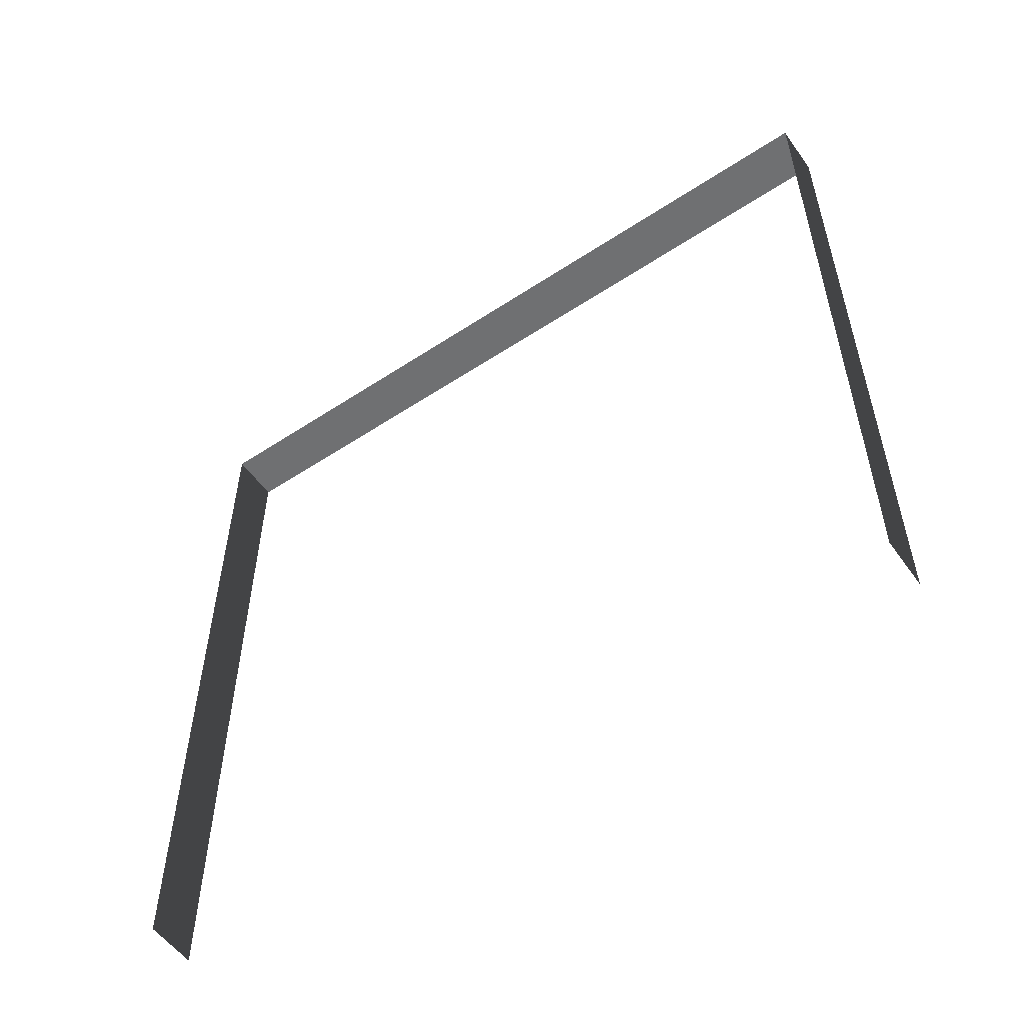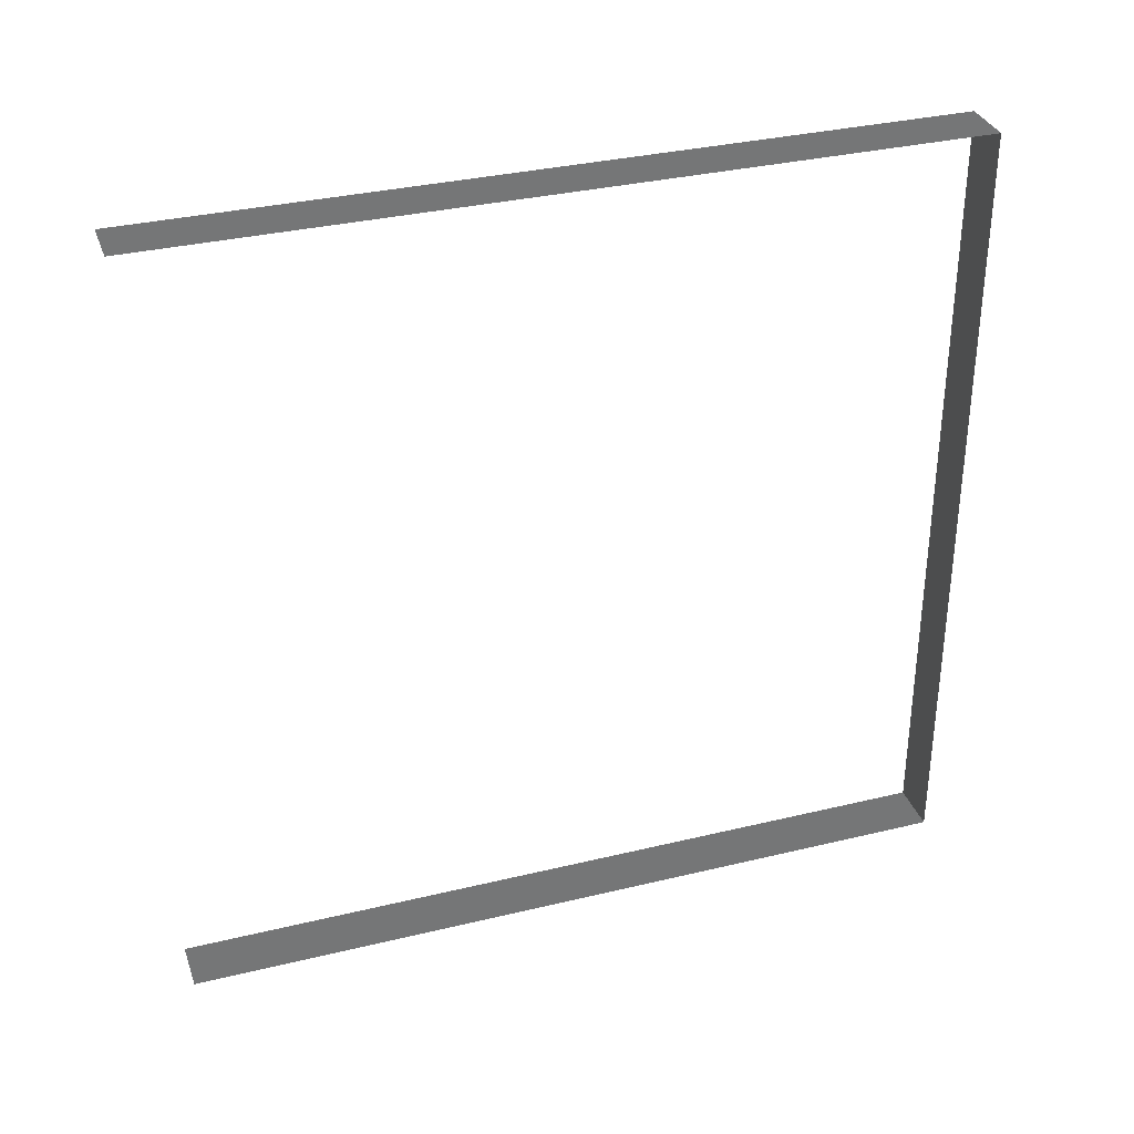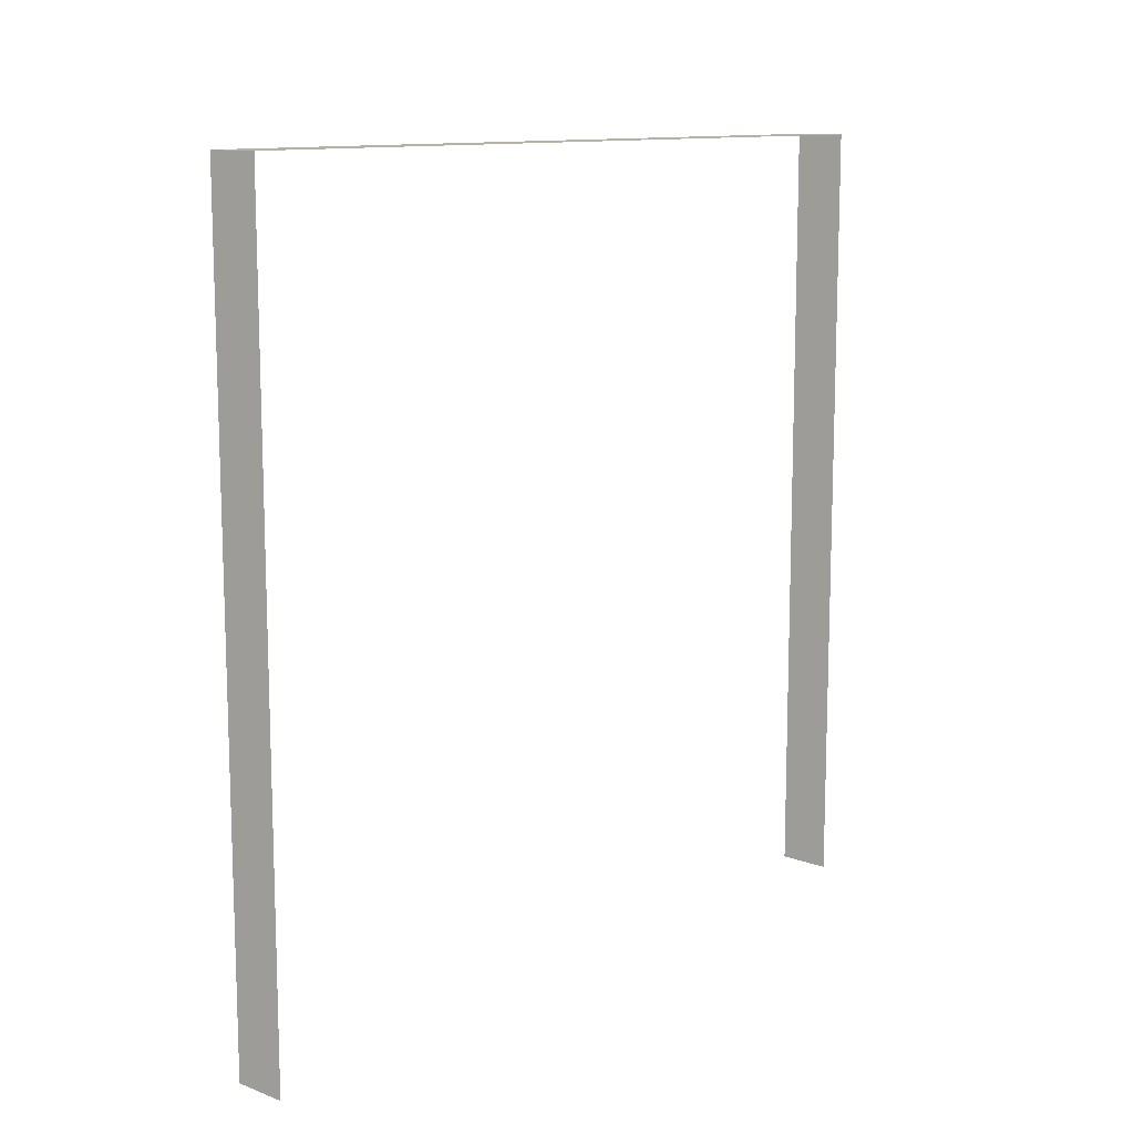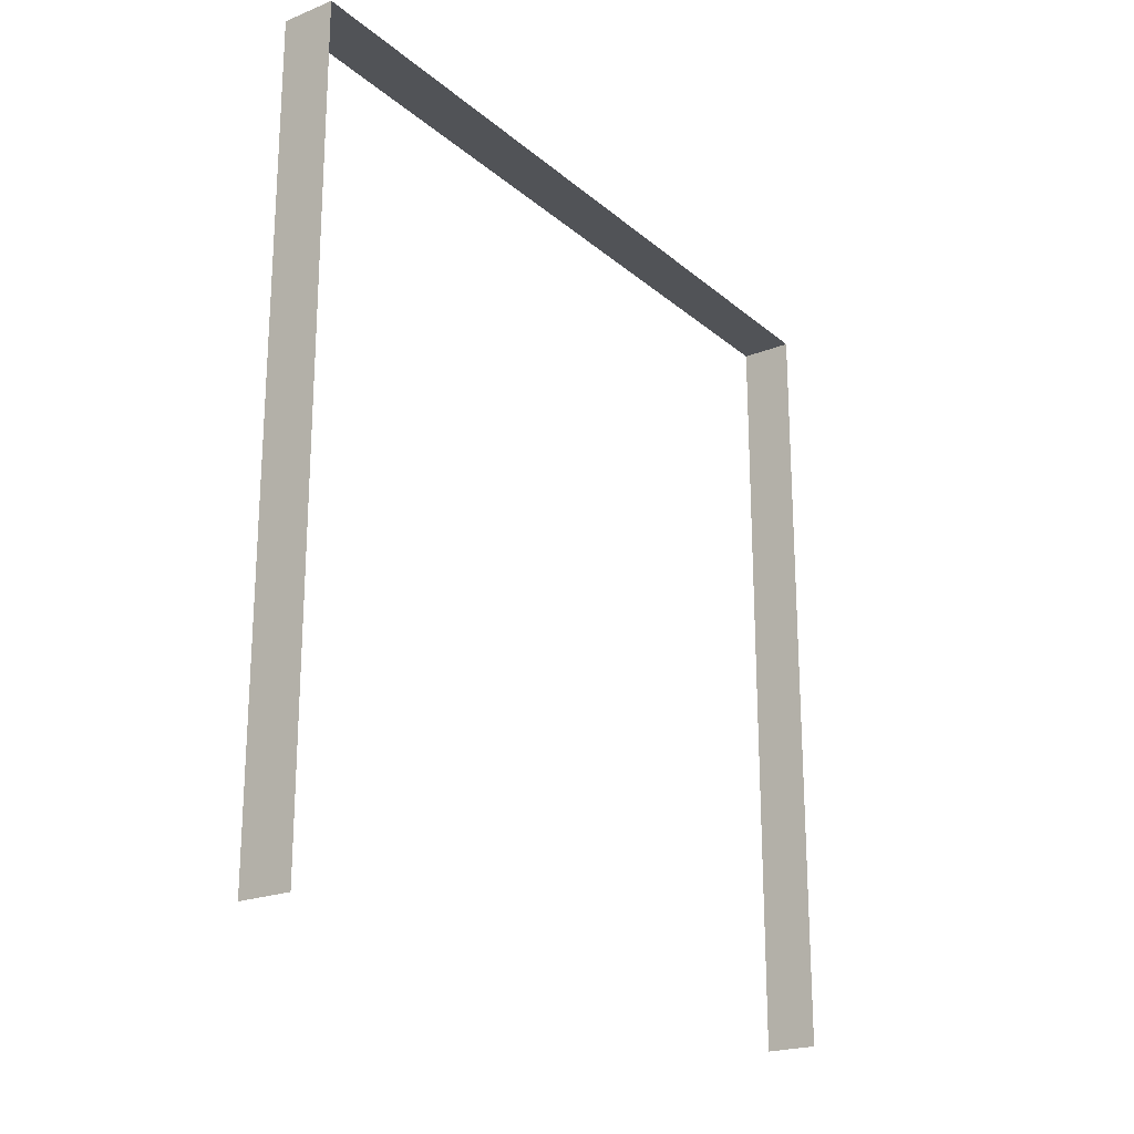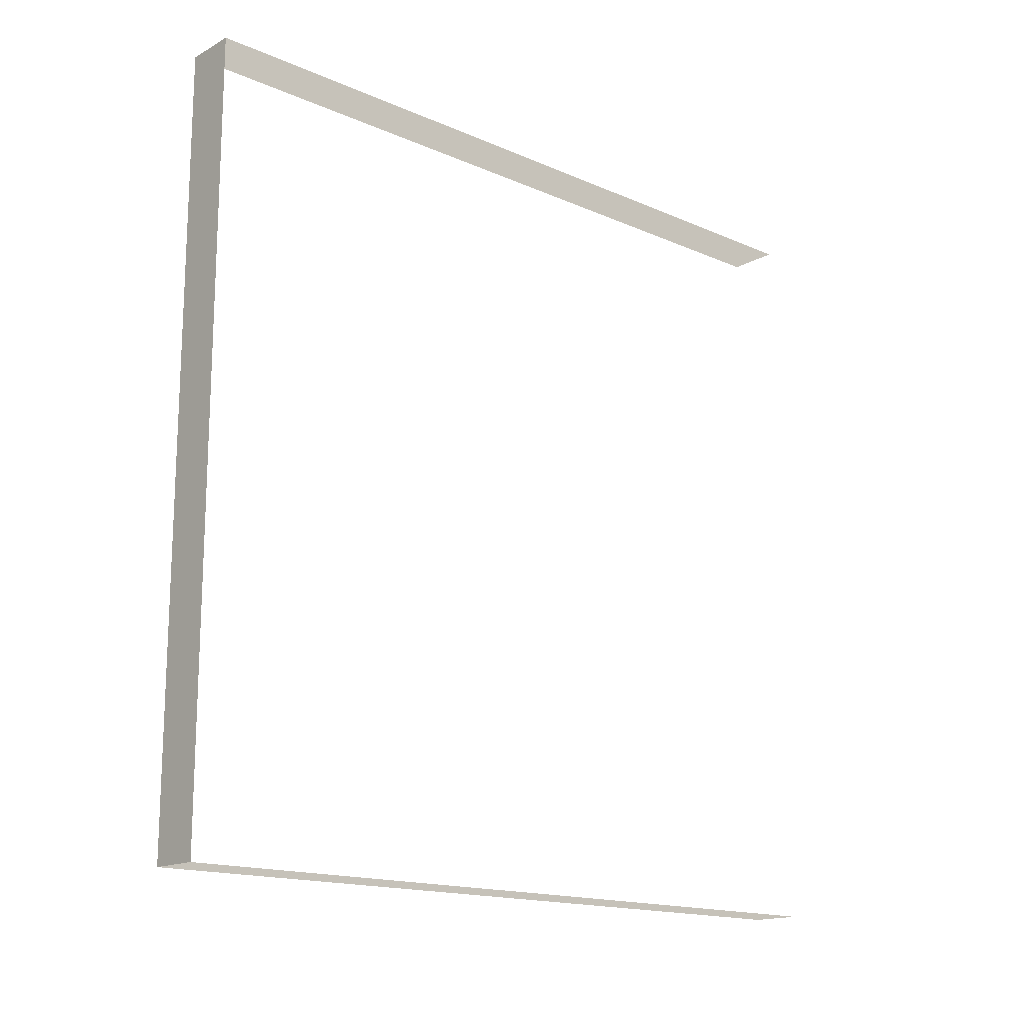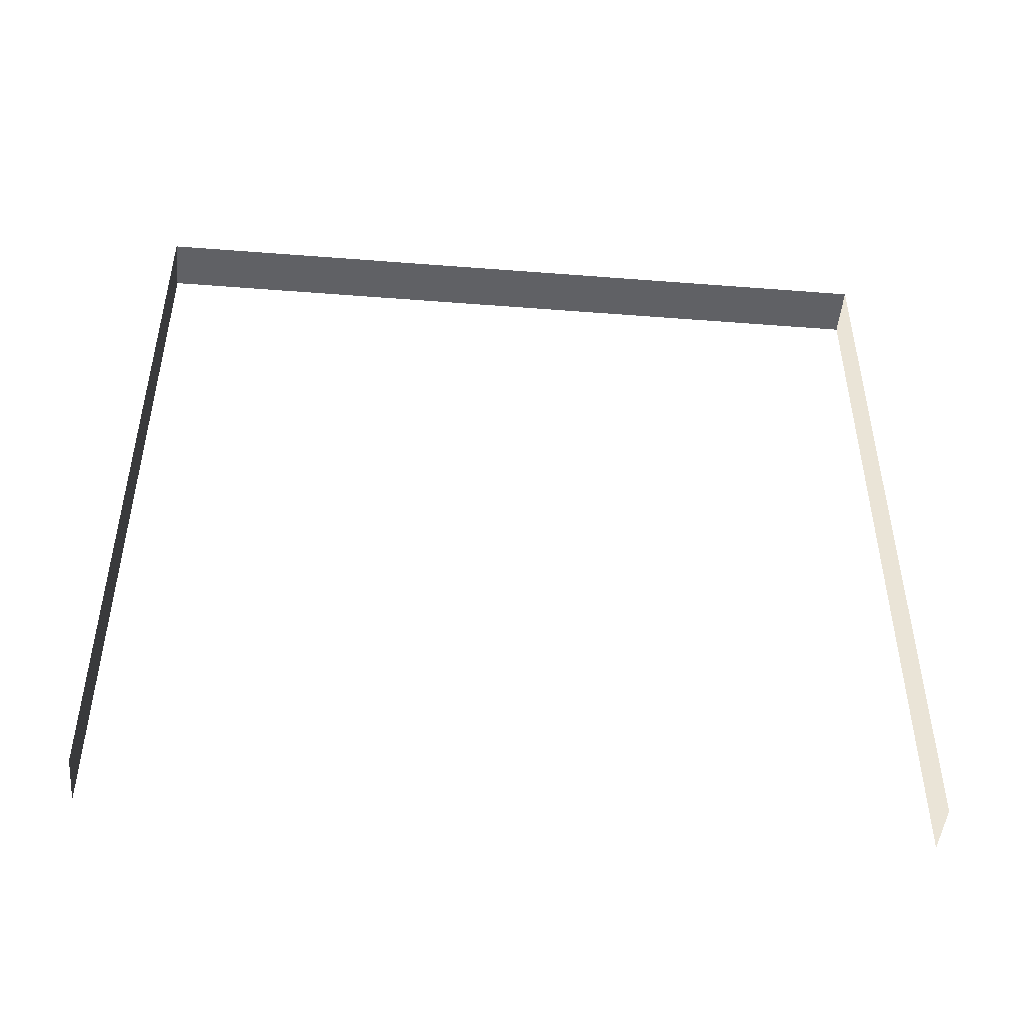
<metadata>
{"format":"obj","ext":"obj","renderer":"f3d","projection":"perspective","resolution":1024,"background":"white","views":[{"elev":-54.9,"azim":124.8,"up":"+Y"},{"elev":33.7,"azim":71.8,"up":"+Z"},{"elev":11.9,"azim":-138.5,"up":"+Y"},{"elev":-21.8,"azim":-145.0,"up":"+Y"},{"elev":-16.1,"azim":-131.9,"up":"+Z"},{"elev":-47.9,"azim":-95.0,"up":"+Y"}]}
</metadata>
<code>
v -0.2 3 3
v -2.073e-07 3 -9.247e-07
v 1.212e-07 3 3
v -0.2 3 -5.71e-07
v -0.2 3 -5.71e-07
v -2.073e-07 -4.714e-09 -9.247e-07
v -2.073e-07 3 -9.247e-07
v -0.2 -4.714e-09 -5.71e-07
v 1.212e-07 3 3
v -0.2 -4.194e-07 3
v -0.2 3 3
v 1.212e-07 -4.194e-07 3
g wall24_19668_445
f 1 3 2
f 2 4 1
f 5 7 6
f 6 8 5
f 9 11 10
f 10 12 9

</code>
